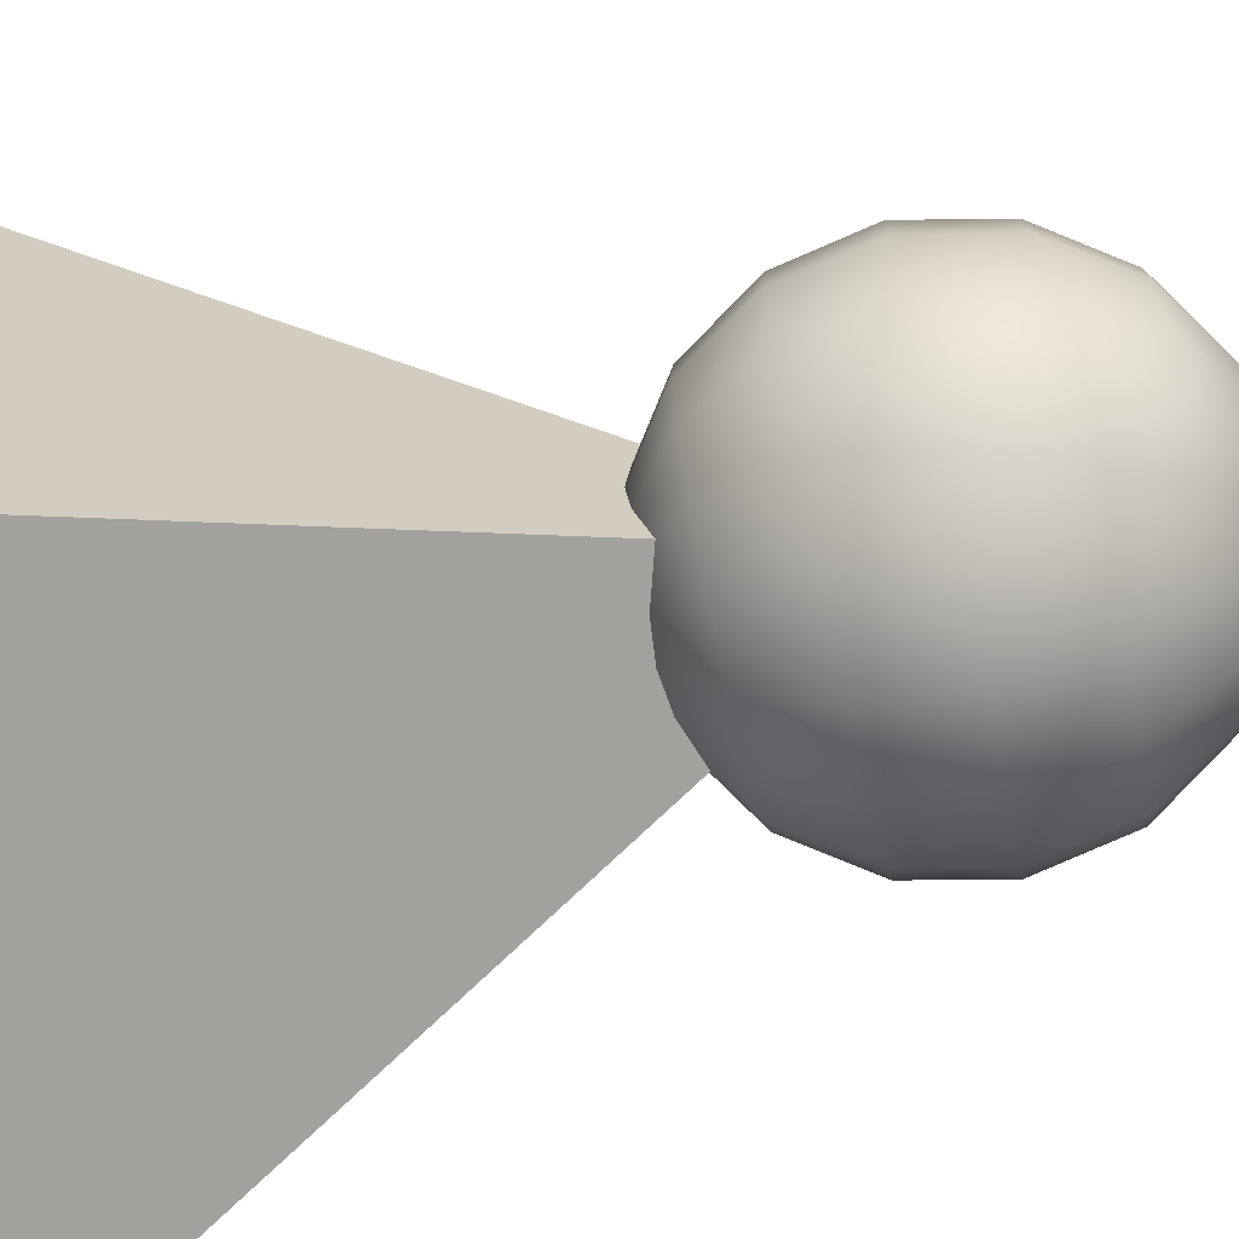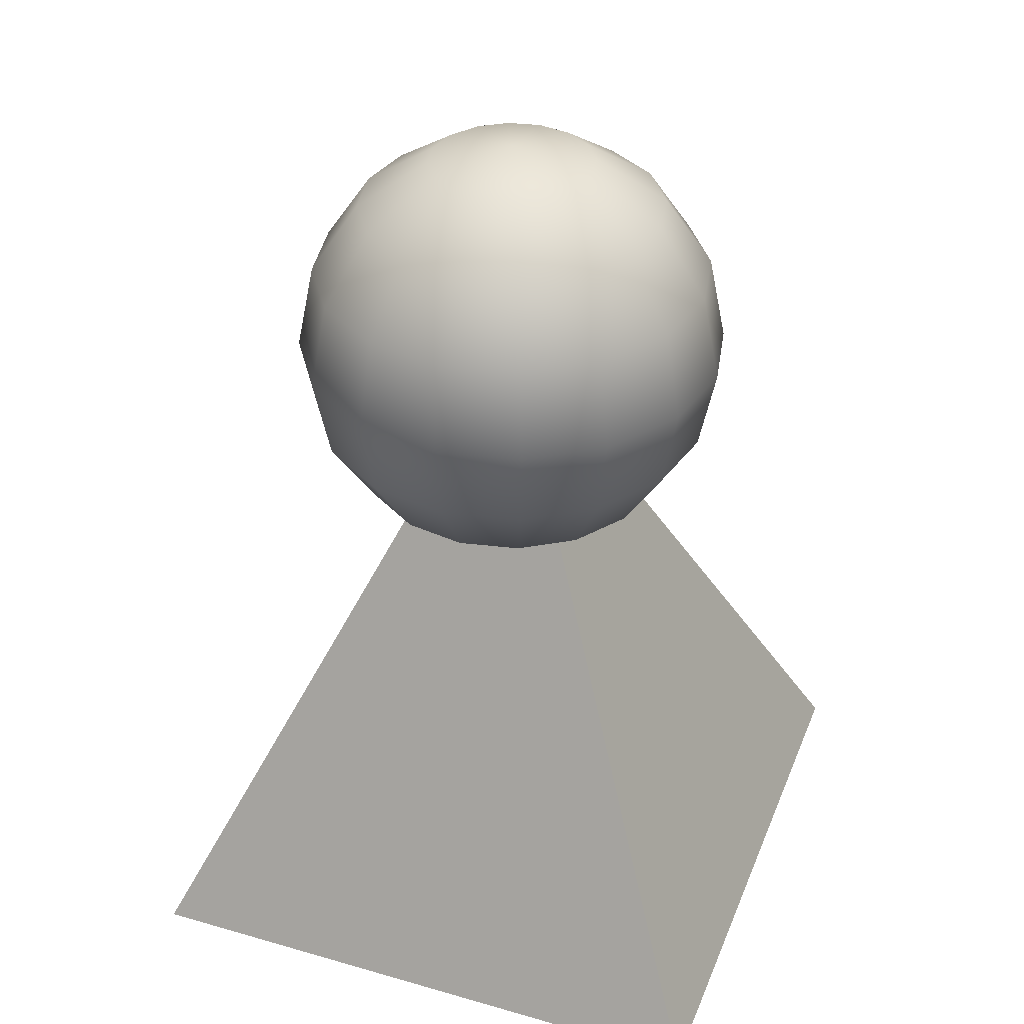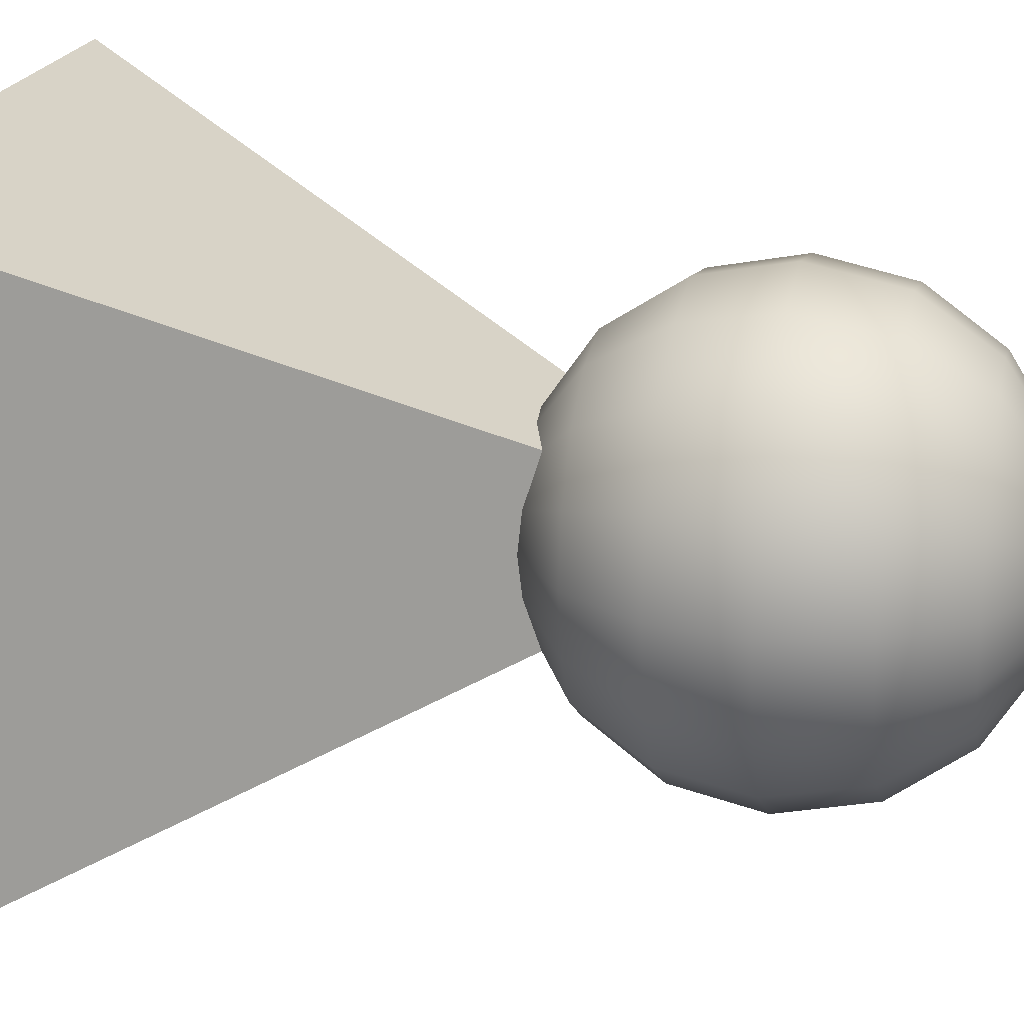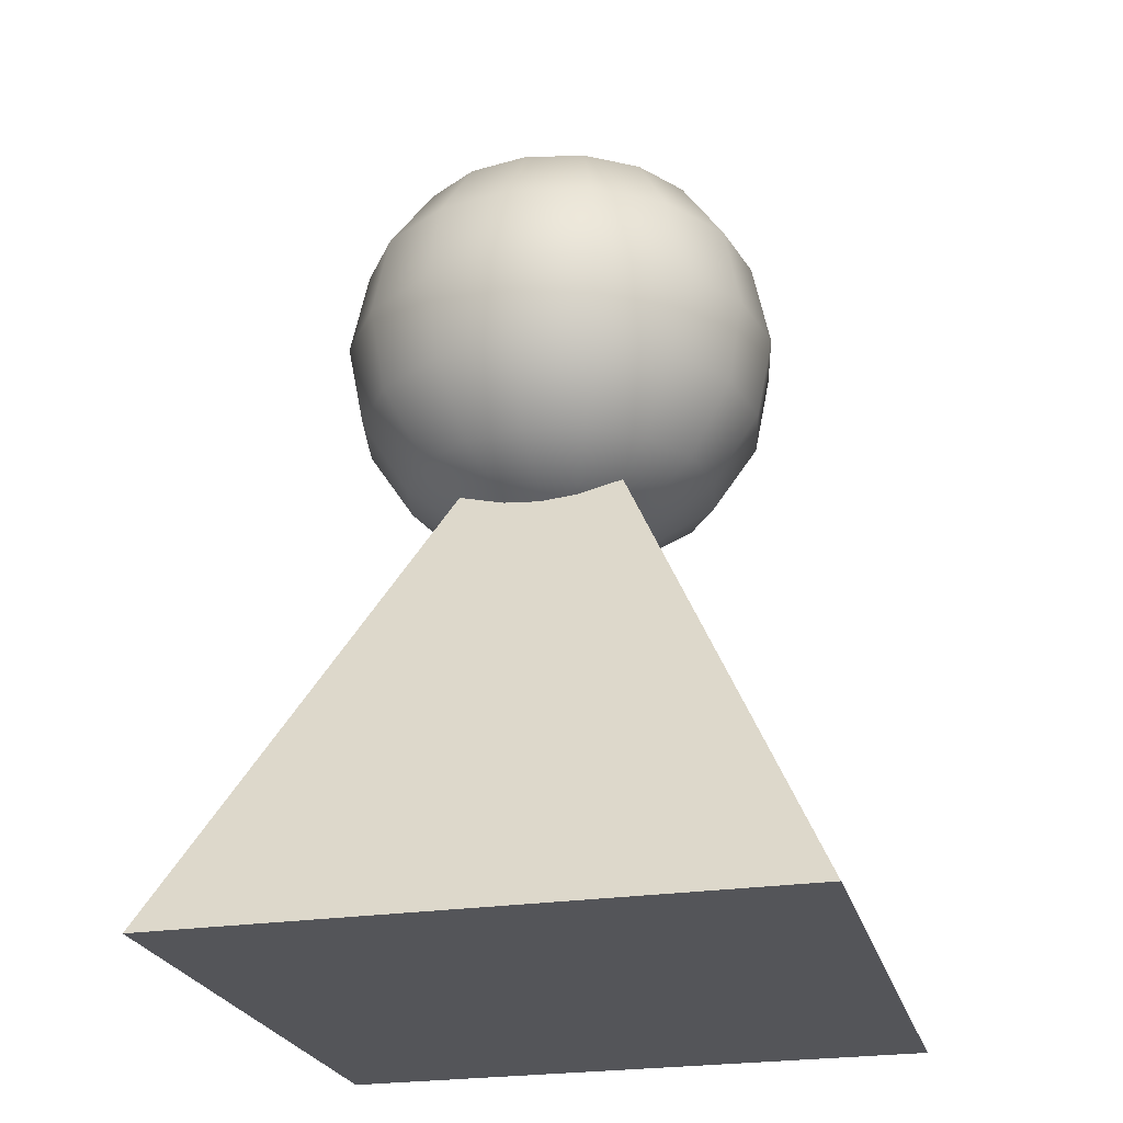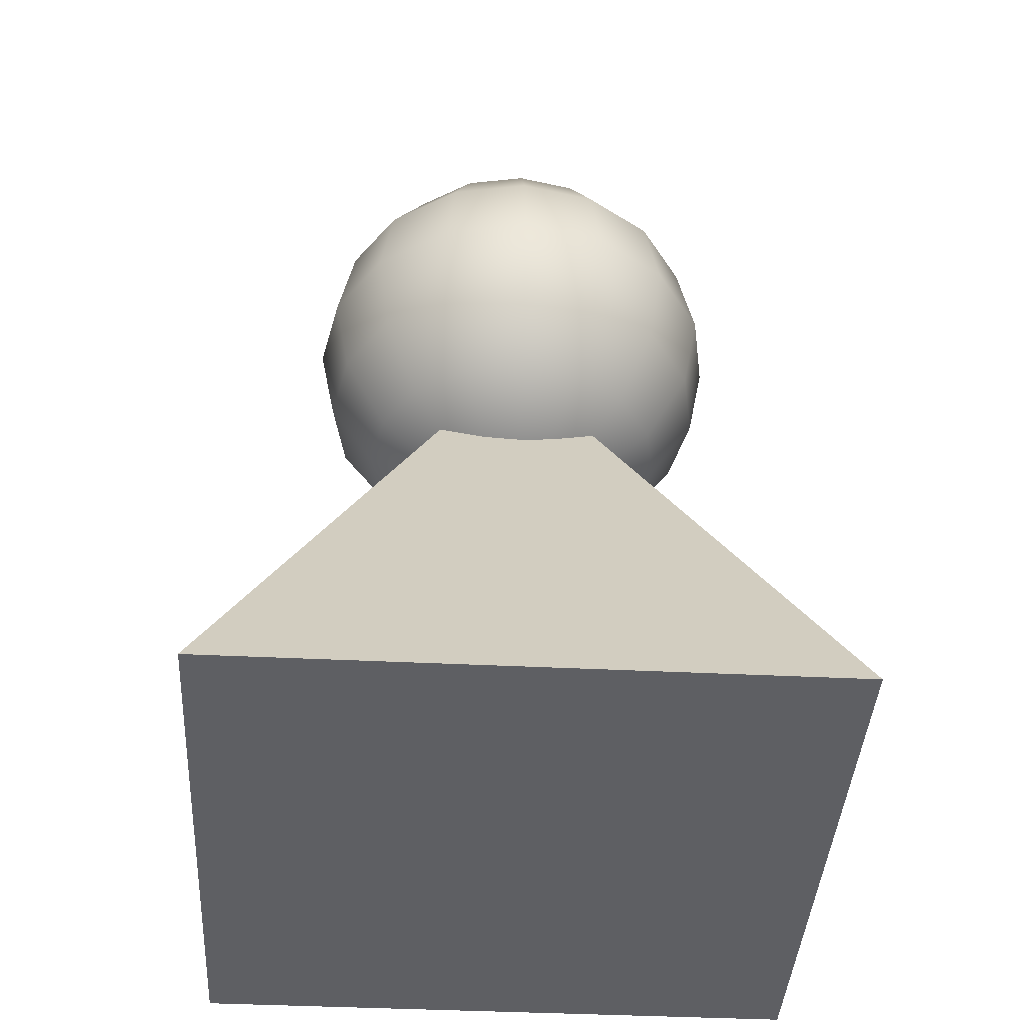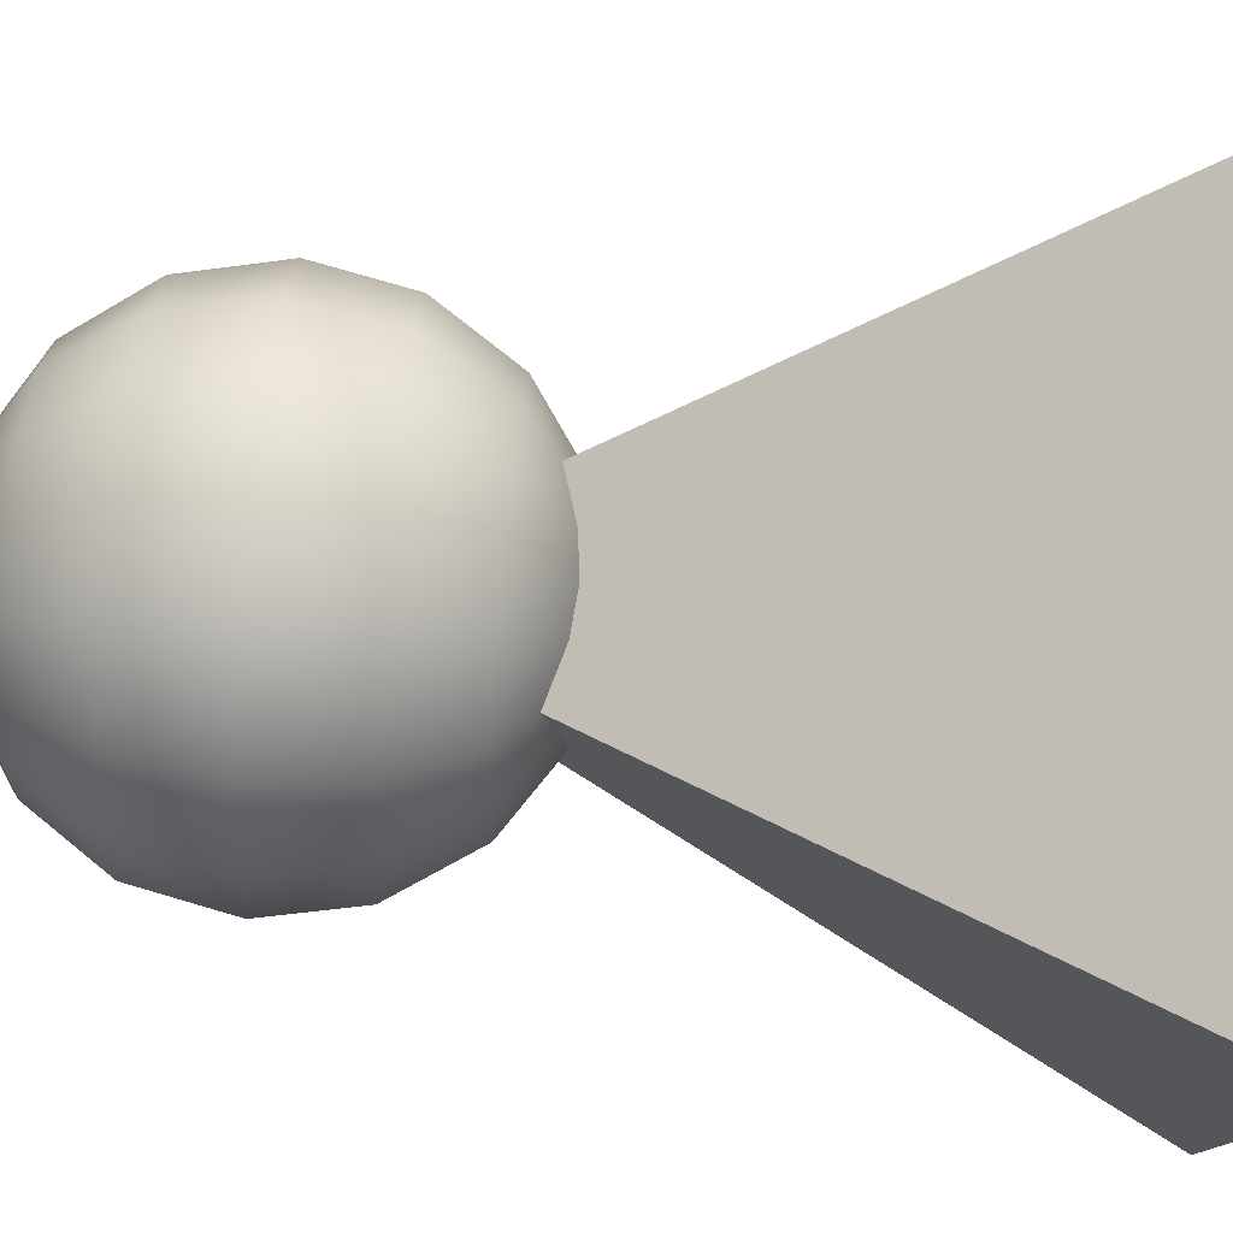
<metadata>
{"format":"obj","ext":"obj","renderer":"f3d","projection":"perspective","resolution":1024,"background":"white","views":[{"elev":-67.1,"azim":102.7,"up":"+Z"},{"elev":36.3,"azim":-69.6,"up":"+Y"},{"elev":20.1,"azim":102.3,"up":"+Z"},{"elev":-24.6,"azim":-75.7,"up":"+Y"},{"elev":-41.4,"azim":86.6,"up":"+Y"},{"elev":78.7,"azim":-85.3,"up":"+Z"}]}
</metadata>
<code>
v 6.345 4.265e+04 -10.14
v 9823 4.551e+04 -9827
v 1.778e+04 5.321e+04 -1.779e+04
v 2.306e+04 6.455e+04 -2.306e+04
v 2.49e+04 7.787e+04 -2.491e+04
v 2.289e+04 9.175e+04 -2.289e+04
v 1.744e+04 1.03e+05 -1.744e+04
v 9421 1.105e+05 -9424
v 6.345 1.131e+05 -10.14
v 6.345 4.265e+04 -10.14
v 5157 4.551e+04 -1.29e+04
v 9335 5.321e+04 -2.336e+04
v 1.21e+04 6.455e+04 -3.028e+04
v 1.307e+04 7.787e+04 -3.271e+04
v 1.201e+04 9.175e+04 -3.006e+04
v 9152 1.03e+05 -2.29e+04
v 4946 1.105e+05 -1.237e+04
v 6.345 1.131e+05 -10.14
v 6.345 4.265e+04 -10.14
v -130.7 4.551e+04 -1.389e+04
v -241.9 5.321e+04 -2.515e+04
v -315.5 6.455e+04 -3.26e+04
v -341.3 7.787e+04 -3.522e+04
v -313.2 9.175e+04 -3.237e+04
v -237.1 1.03e+05 -2.466e+04
v -125.1 1.105e+05 -1.332e+04
v 6.345 1.131e+05 -10.14
v 6.345 4.265e+04 -10.14
v -5370 4.551e+04 -1.281e+04
v -9730 5.321e+04 -2.319e+04
v -1.262e+04 6.455e+04 -3.006e+04
v -1.363e+04 7.787e+04 -3.247e+04
v -1.252e+04 9.175e+04 -2.984e+04
v -9539 1.03e+05 -2.274e+04
v -5149 1.105e+05 -1.229e+04
v 6.345 1.131e+05 -10.14
v 6.345 4.265e+04 -10.14
v -9810 4.551e+04 -9827
v -1.777e+04 5.321e+04 -1.779e+04
v -2.304e+04 6.455e+04 -2.306e+04
v -2.489e+04 7.787e+04 -2.491e+04
v -2.287e+04 9.175e+04 -2.289e+04
v -1.742e+04 1.03e+05 -1.744e+04
v -9408 1.105e+05 -9424
v 6.345 1.131e+05 -10.14
v 6.345 4.265e+04 -10.14
v -1.289e+04 4.551e+04 -5161
v -2.334e+04 5.321e+04 -9339
v -3.026e+04 6.455e+04 -1.21e+04
v -3.269e+04 7.787e+04 -1.307e+04
v -3.004e+04 9.175e+04 -1.202e+04
v -2.288e+04 1.03e+05 -9156
v -1.236e+04 1.105e+05 -4950
v 6.345 1.131e+05 -10.14
v 6.345 4.265e+04 -10.14
v -1.388e+04 4.551e+04 126.9
v -2.513e+04 5.321e+04 238.1
v -3.259e+04 6.455e+04 311.7
v -3.52e+04 7.787e+04 337.5
v -3.235e+04 9.175e+04 309.4
v -2.464e+04 1.03e+05 233.3
v -1.331e+04 1.105e+05 121.3
v 6.345 1.131e+05 -10.14
v 6.345 4.265e+04 -10.14
v -1.279e+04 4.551e+04 5366
v -2.317e+04 5.321e+04 9726
v -3.005e+04 6.455e+04 1.261e+04
v -3.246e+04 7.787e+04 1.362e+04
v -2.983e+04 9.175e+04 1.252e+04
v -2.272e+04 1.03e+05 9536
v -1.227e+04 1.105e+05 5145
v 6.345 1.131e+05 -10.14
v 6.345 4.265e+04 -10.14
v -9810 4.551e+04 9806
v -1.777e+04 5.321e+04 1.777e+04
v -2.304e+04 6.455e+04 2.304e+04
v -2.489e+04 7.787e+04 2.489e+04
v -2.287e+04 9.175e+04 2.287e+04
v -1.742e+04 1.03e+05 1.742e+04
v -9408 1.105e+05 9404
v 6.345 1.131e+05 -10.14
v 6.345 4.265e+04 -10.14
v -5145 4.551e+04 1.288e+04
v -9322 5.321e+04 2.334e+04
v -1.209e+04 6.455e+04 3.026e+04
v -1.306e+04 7.787e+04 3.269e+04
v -1.2e+04 9.175e+04 3.004e+04
v -9140 1.03e+05 2.288e+04
v -4933 1.105e+05 1.235e+04
v 6.345 1.131e+05 -10.14
v 6.345 4.265e+04 -10.14
v 143.4 4.551e+04 1.387e+04
v 254.6 5.321e+04 2.513e+04
v 328.2 6.455e+04 3.258e+04
v 354 7.787e+04 3.52e+04
v 325.9 9.175e+04 3.235e+04
v 249.8 1.03e+05 2.464e+04
v 137.8 1.105e+05 1.33e+04
v 6.345 1.131e+05 -10.14
v 6.345 4.265e+04 -10.14
v 5382 4.551e+04 1.279e+04
v 9742 5.321e+04 2.317e+04
v 1.263e+04 6.455e+04 3.004e+04
v 1.364e+04 7.787e+04 3.245e+04
v 1.254e+04 9.175e+04 2.982e+04
v 9552 1.03e+05 2.272e+04
v 5162 1.105e+05 1.226e+04
v 6.345 1.131e+05 -10.14
v 6.345 4.265e+04 -10.14
v 9823 4.551e+04 9806
v 1.778e+04 5.321e+04 1.777e+04
v 2.306e+04 6.455e+04 2.304e+04
v 2.49e+04 7.787e+04 2.489e+04
v 2.289e+04 9.175e+04 2.287e+04
v 1.744e+04 1.03e+05 1.742e+04
v 9421 1.105e+05 9404
v 6.345 1.131e+05 -10.14
v 6.345 4.265e+04 -10.14
v 1.29e+04 4.551e+04 5141
v 2.335e+04 5.321e+04 9318
v 3.028e+04 6.455e+04 1.208e+04
v 3.27e+04 7.787e+04 1.305e+04
v 3.005e+04 9.175e+04 1.2e+04
v 2.29e+04 1.03e+05 9136
v 1.237e+04 1.105e+05 4930
v 6.345 1.131e+05 -10.14
v 6.345 4.265e+04 -10.14
v 1.389e+04 4.551e+04 -147.2
v 2.515e+04 5.321e+04 -258.4
v 3.26e+04 6.455e+04 -332
v 3.522e+04 7.787e+04 -357.8
v 3.236e+04 9.175e+04 -329.7
v 2.466e+04 1.03e+05 -253.6
v 1.332e+04 1.105e+05 -141.6
v 6.345 1.131e+05 -10.14
v 6.345 4.265e+04 -10.14
v 1.281e+04 4.551e+04 -5386
v 2.319e+04 5.321e+04 -9746
v 3.006e+04 6.455e+04 -1.263e+04
v 3.247e+04 7.787e+04 -1.365e+04
v 2.984e+04 9.175e+04 -1.254e+04
v 2.273e+04 1.03e+05 -9556
v 1.228e+04 1.105e+05 -5166
v 6.345 1.131e+05 -10.14
v 6.345 4.265e+04 -10.14
v 9823 4.551e+04 -9827
v 1.778e+04 5.321e+04 -1.779e+04
v 2.306e+04 6.455e+04 -2.306e+04
v 2.49e+04 7.787e+04 -2.491e+04
v 2.289e+04 9.175e+04 -2.289e+04
v 1.744e+04 1.03e+05 -1.744e+04
v 9421 1.105e+05 -9424
v 6.345 1.131e+05 -10.14
f 11 2 1
f 12 3 2 11
f 13 4 3 12
f 14 5 4 13
f 15 6 5 14
f 16 7 6 15
f 17 8 7 16
f 18 8 17
f 20 11 10
f 21 12 11 20
f 22 13 12 21
f 23 14 13 22
f 24 15 14 23
f 25 16 15 24
f 26 17 16 25
f 27 17 26
f 29 20 19
f 30 21 20 29
f 31 22 21 30
f 32 23 22 31
f 33 24 23 32
f 34 25 24 33
f 35 26 25 34
f 36 26 35
f 38 29 28
f 39 30 29 38
f 40 31 30 39
f 41 32 31 40
f 42 33 32 41
f 43 34 33 42
f 44 35 34 43
f 45 35 44
f 47 38 37
f 48 39 38 47
f 49 40 39 48
f 50 41 40 49
f 51 42 41 50
f 52 43 42 51
f 53 44 43 52
f 54 44 53
f 56 47 46
f 57 48 47 56
f 58 49 48 57
f 59 50 49 58
f 60 51 50 59
f 61 52 51 60
f 62 53 52 61
f 63 53 62
f 65 56 55
f 66 57 56 65
f 67 58 57 66
f 68 59 58 67
f 69 60 59 68
f 70 61 60 69
f 71 62 61 70
f 72 62 71
f 74 65 64
f 75 66 65 74
f 76 67 66 75
f 77 68 67 76
f 78 69 68 77
f 79 70 69 78
f 80 71 70 79
f 81 71 80
f 83 74 73
f 84 75 74 83
f 85 76 75 84
f 86 77 76 85
f 87 78 77 86
f 88 79 78 87
f 89 80 79 88
f 90 80 89
f 92 83 82
f 93 84 83 92
f 94 85 84 93
f 95 86 85 94
f 96 87 86 95
f 97 88 87 96
f 98 89 88 97
f 99 89 98
f 101 92 91
f 102 93 92 101
f 103 94 93 102
f 104 95 94 103
f 105 96 95 104
f 106 97 96 105
f 107 98 97 106
f 108 98 107
f 110 101 100
f 111 102 101 110
f 112 103 102 111
f 113 104 103 112
f 114 105 104 113
f 115 106 105 114
f 116 107 106 115
f 117 107 116
f 119 110 109
f 120 111 110 119
f 121 112 111 120
f 122 113 112 121
f 123 114 113 122
f 124 115 114 123
f 125 116 115 124
f 126 116 125
f 128 119 118
f 129 120 119 128
f 130 121 120 129
f 131 122 121 130
f 132 123 122 131
f 133 124 123 132
f 134 125 124 133
f 135 125 134
f 137 128 127
f 138 129 128 137
f 139 130 129 138
f 140 131 130 139
f 141 132 131 140
f 142 133 132 141
f 143 134 133 142
f 144 134 143
f 146 137 136
f 147 138 137 146
f 148 139 138 147
f 149 140 139 148
f 150 141 140 149
f 151 142 141 150
f 152 143 142 151
f 153 143 152
v 4.846e+04 -2.883e+04 -4.847e+04
v -4.845e+04 -2.883e+04 -4.847e+04
v 6.345 -2.883e+04 -4.847e+04
v -2.422e+04 2.452e+04 -2.424e+04
v 6.345 7.787e+04 -10.14
v 2.424e+04 2.452e+04 -2.424e+04
v -4.845e+04 -2.883e+04 -4.847e+04
v -4.845e+04 -2.883e+04 4.845e+04
v 6.345 7.787e+04 -10.14
v -2.422e+04 2.452e+04 -2.424e+04
v -4.845e+04 -2.883e+04 -10.14
v -2.422e+04 2.452e+04 2.422e+04
v -4.845e+04 -2.883e+04 4.845e+04
v 4.846e+04 -2.883e+04 4.845e+04
v 6.345 7.787e+04 -10.14
v -2.422e+04 2.452e+04 2.422e+04
v 6.345 -2.883e+04 4.845e+04
v 2.424e+04 2.452e+04 2.422e+04
v 4.846e+04 -2.883e+04 4.845e+04
v 4.846e+04 -2.883e+04 -4.847e+04
v 2.424e+04 2.452e+04 -2.424e+04
v 6.345 7.787e+04 -10.14
v 2.424e+04 2.452e+04 2.422e+04
v 4.846e+04 -2.883e+04 -10.14
v -4.845e+04 -2.883e+04 -4.847e+04
v 4.846e+04 -2.883e+04 -4.847e+04
v 6.345 -2.883e+04 -4.847e+04
v -4.845e+04 -2.883e+04 -10.14
v -4.845e+04 -2.883e+04 4.845e+04
v 6.345 -2.883e+04 4.845e+04
v 4.846e+04 -2.883e+04 4.845e+04
v 4.846e+04 -2.883e+04 -10.14
f 159 154 156 155 157 158
f 163 160 164 161 165 162
f 169 166 170 167 171 168
f 175 176 172 177 173 174
f 185 184 183 182 181 178 180 179

</code>
